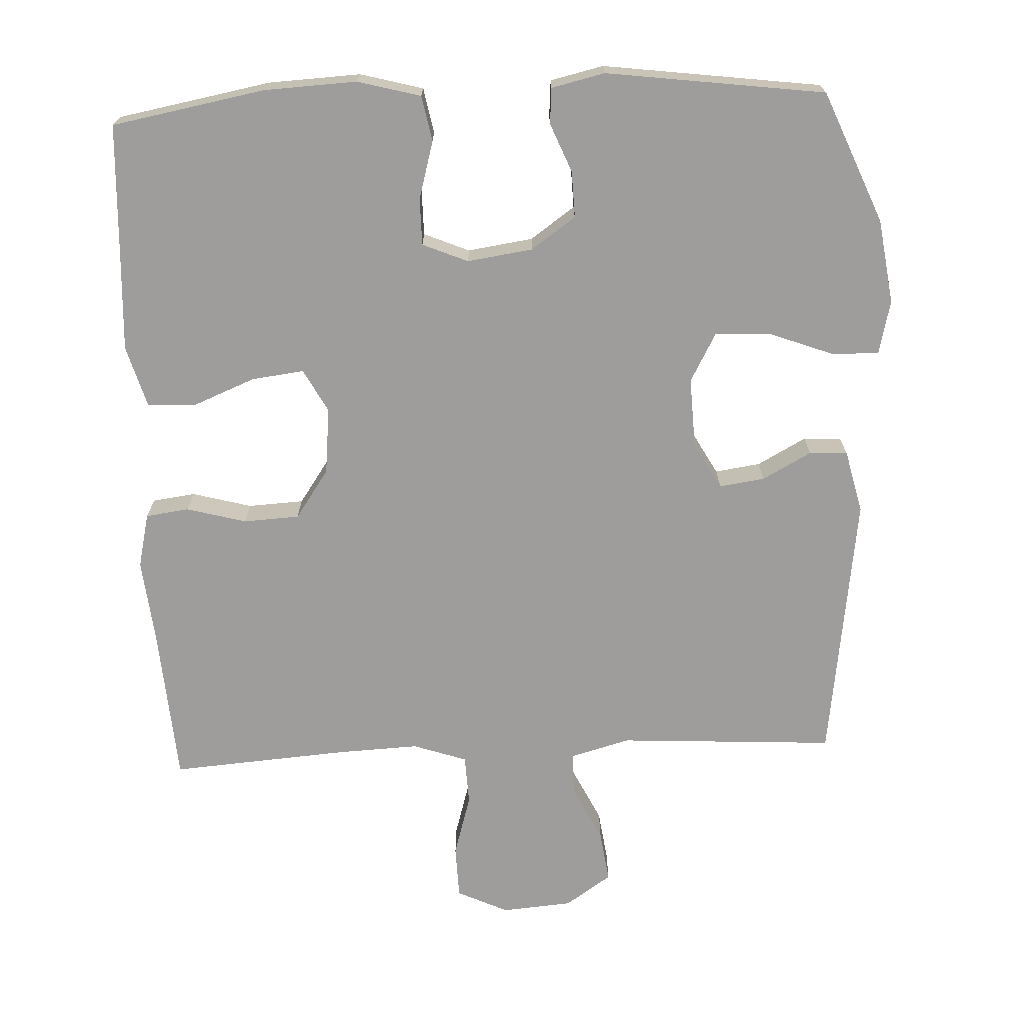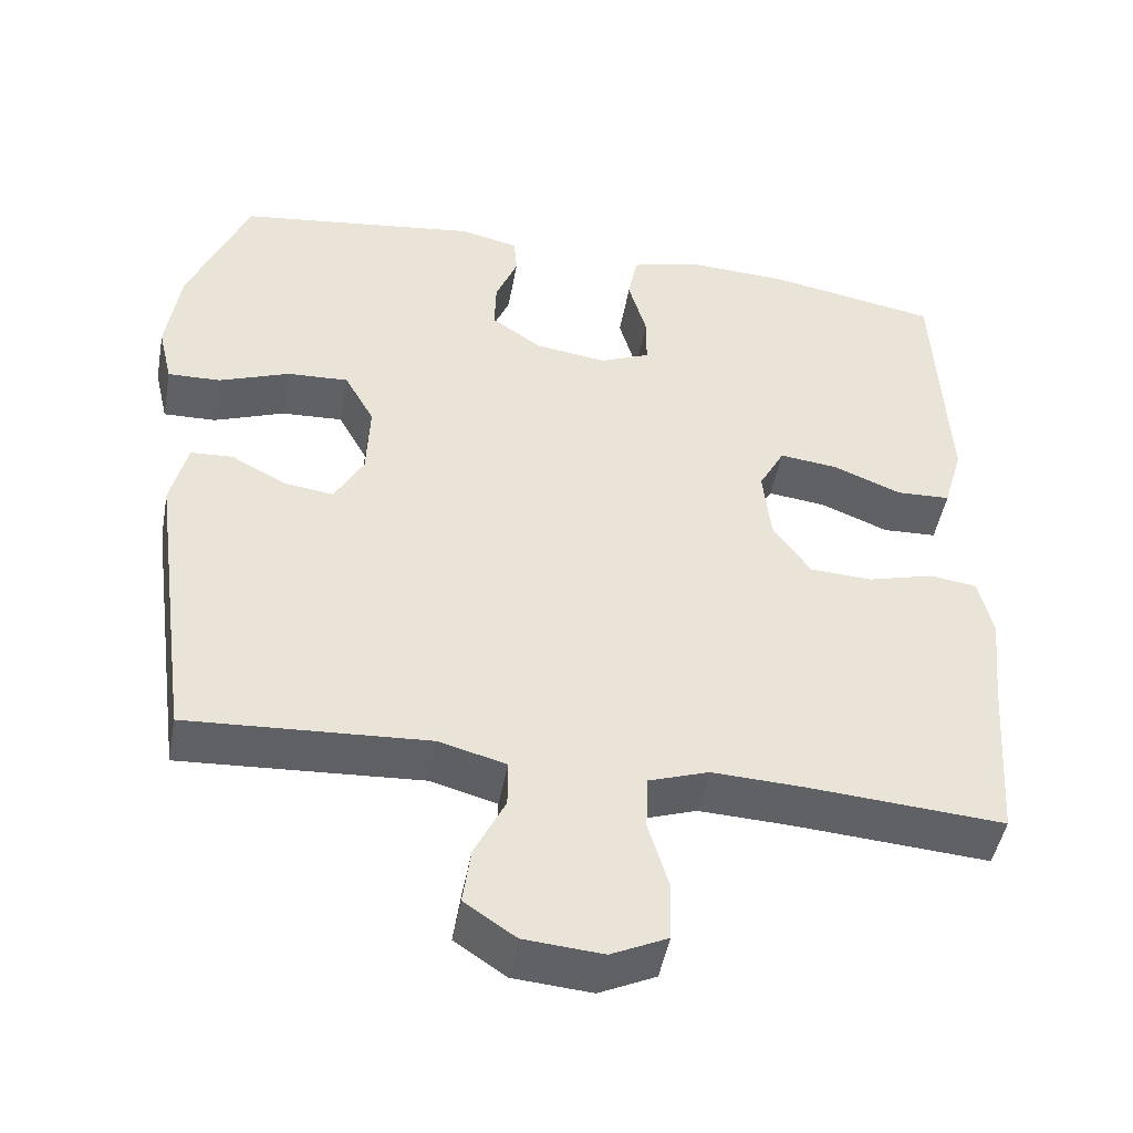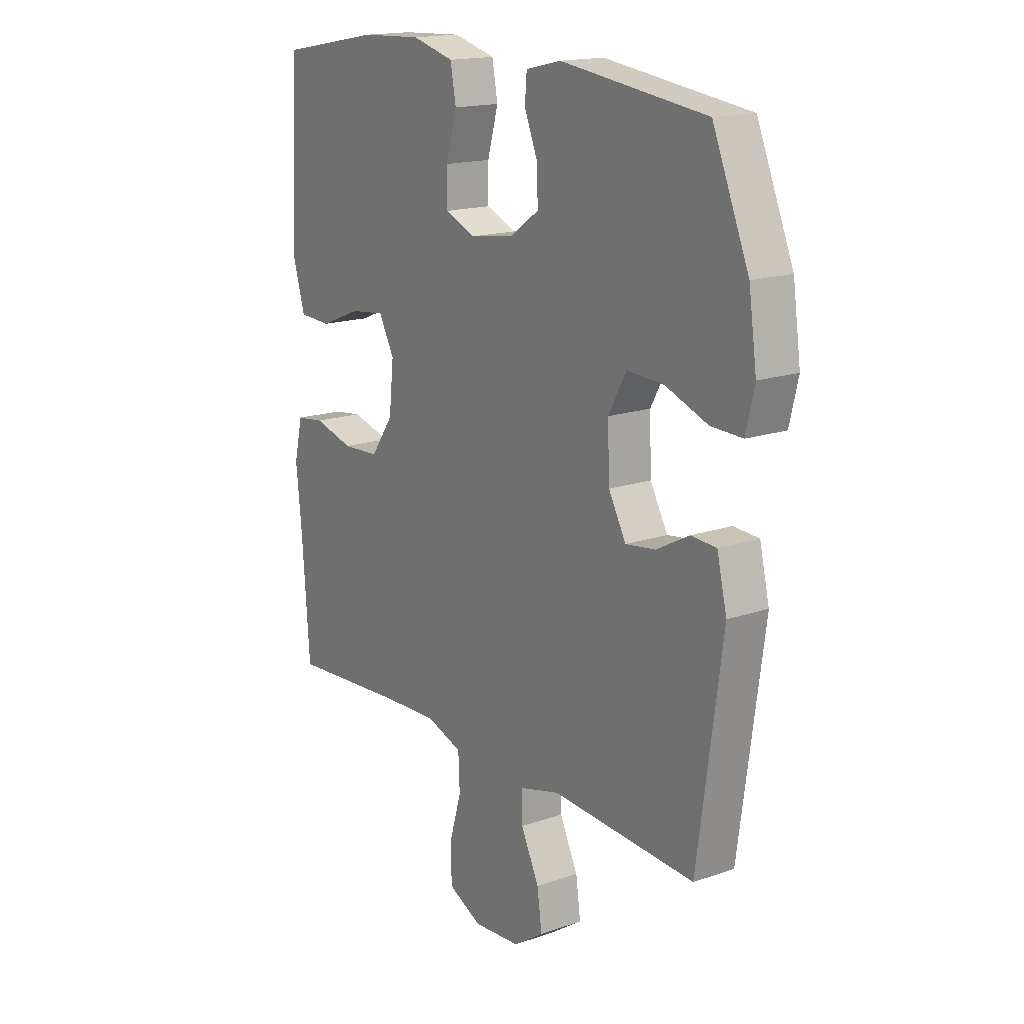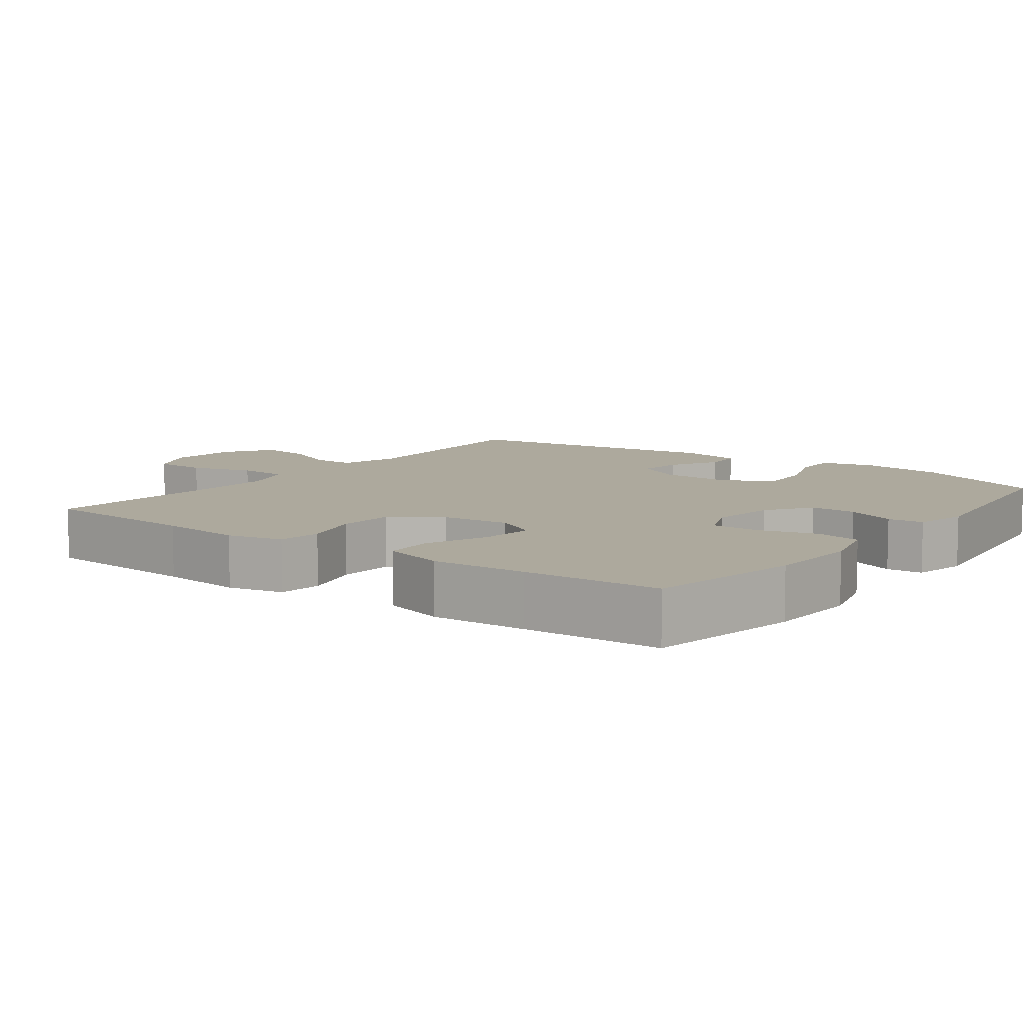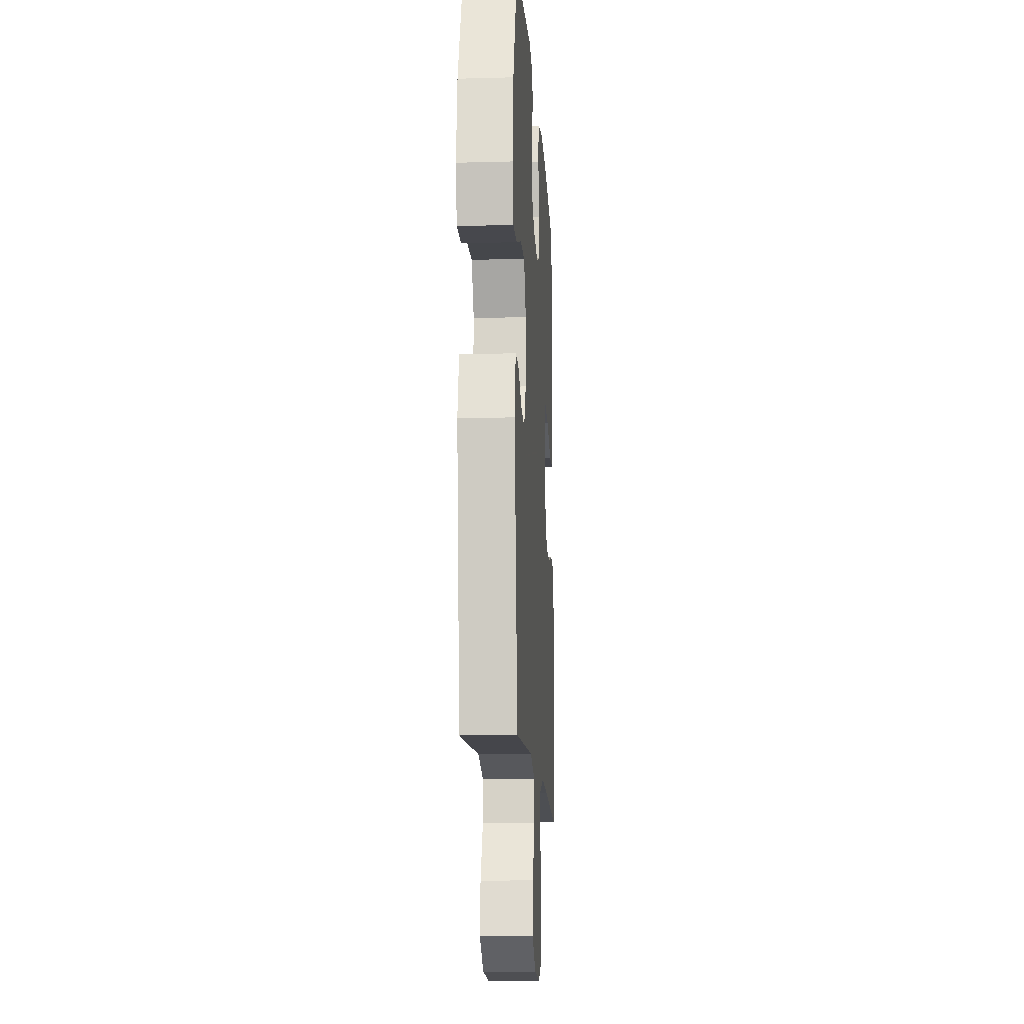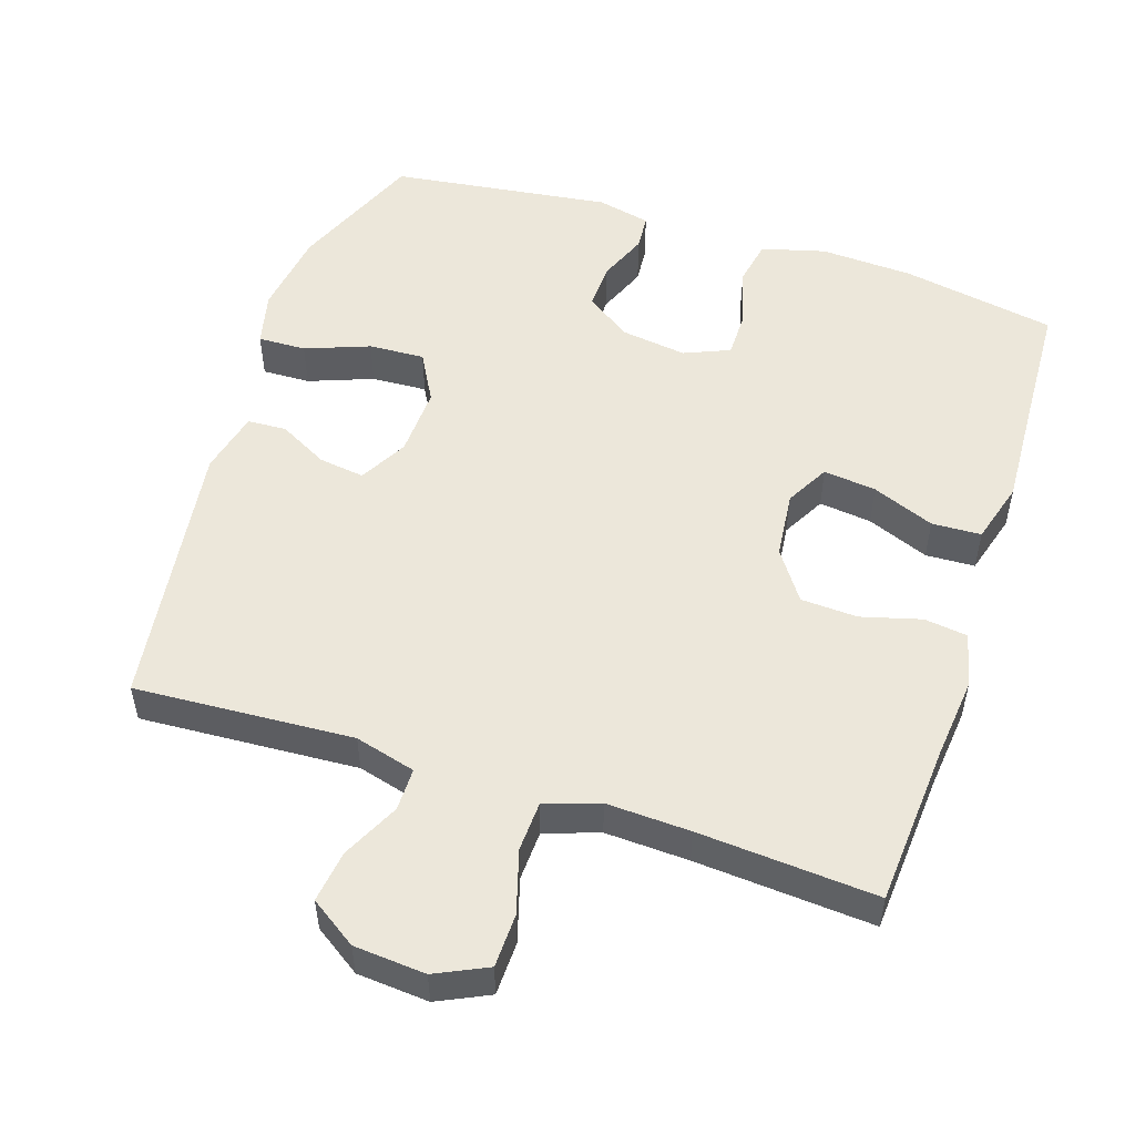
<metadata>
{"format":"obj","ext":"obj","renderer":"f3d","projection":"perspective","resolution":1024,"background":"white","views":[{"elev":-70.6,"azim":2.6,"up":"+Y"},{"elev":-47.1,"azim":169.6,"up":"+Z"},{"elev":16.7,"azim":55.1,"up":"+Z"},{"elev":8.9,"azim":-53.3,"up":"+Y"},{"elev":-13.5,"azim":93.5,"up":"+Z"},{"elev":52.4,"azim":-161.9,"up":"+Y"}]}
</metadata>
<code>
v -0.5 0.07 -0.5
v -0.516 0.07 -0.275
v -0.528 0.07 -0.159
v -0.51 0.07 -0.082
v -0.449 0.07 -0.074
v -0.365 0.07 -0.097
v -0.286 0.07 -0.093
v -0.238 0.07 -0.024
v -0.228 0.07 0.07
v -0.261 0.07 0.131
v -0.335 0.07 0.122
v -0.422 0.07 0.087
v -0.491 0.07 0.09
v -0.516 0.07 0.177
v -0.509 0.07 0.31
v -0.5 0.07 0.5
v -0.284 0.07 0.539
v -0.154 0.07 0.545
v -0.065 0.07 0.521
v -0.053 0.07 0.457
v -0.076 0.07 0.376
v -0.076 0.07 0.31
v -0.012 0.07 0.283
v 0.08 0.07 0.296
v 0.143 0.07 0.34
v 0.141 0.07 0.405
v 0.113 0.07 0.474
v 0.117 0.07 0.524
v 0.192 0.07 0.541
v 0.5 0.07 0.5
v 0.577 0.07 0.315
v 0.594 0.07 0.196
v 0.576 0.07 0.12
v 0.509 0.07 0.122
v 0.419 0.07 0.156
v 0.341 0.07 0.16
v 0.303 0.07 0.091
v 0.307 0.07 -0.007
v 0.344 0.07 -0.074
v 0.408 0.07 -0.065
v 0.477 0.07 -0.028
v 0.531 0.07 -0.031
v 0.552 0.07 -0.119
v 0.5 0.07 -0.5
v 0.194 0.07 -0.482
v 0.109 0.07 -0.505
v 0.109 0.07 -0.565
v 0.148 0.07 -0.645
v 0.158 0.07 -0.718
v 0.093 0.07 -0.762
v -0.007 0.07 -0.77
v -0.079 0.07 -0.736
v -0.081 0.07 -0.661
v -0.055 0.07 -0.573
v -0.058 0.07 -0.503
v -0.134 0.07 -0.477
v -0.251 0.07 -0.482
v -0.5 0 -0.5
v -0.516 0 -0.275
v -0.528 0 -0.159
v -0.51 0 -0.082
v -0.449 0 -0.074
v -0.365 0 -0.097
v -0.286 0 -0.093
v -0.238 0 -0.024
v -0.228 0 0.07
v -0.261 0 0.131
v -0.335 0 0.122
v -0.422 0 0.087
v -0.491 0 0.09
v -0.516 0 0.177
v -0.509 0 0.31
v -0.5 0 0.5
v -0.284 0 0.539
v -0.154 0 0.545
v -0.065 0 0.521
v -0.053 0 0.457
v -0.076 0 0.376
v -0.076 0 0.31
v -0.012 0 0.283
v 0.08 0 0.296
v 0.143 0 0.34
v 0.141 0 0.405
v 0.113 0 0.474
v 0.117 0 0.524
v 0.192 0 0.541
v 0.5 0 0.5
v 0.577 0 0.315
v 0.594 0 0.196
v 0.576 0 0.12
v 0.509 0 0.122
v 0.419 0 0.156
v 0.341 0 0.16
v 0.303 0 0.091
v 0.307 0 -0.007
v 0.344 0 -0.074
v 0.408 0 -0.065
v 0.477 0 -0.028
v 0.531 0 -0.031
v 0.552 0 -0.119
v 0.5 0 -0.5
v 0.194 0 -0.482
v 0.109 0 -0.505
v 0.109 0 -0.565
v 0.148 0 -0.645
v 0.158 0 -0.718
v 0.093 0 -0.762
v -0.007 0 -0.77
v -0.079 0 -0.736
v -0.081 0 -0.661
v -0.055 0 -0.573
v -0.058 0 -0.503
v -0.134 0 -0.477
v -0.251 0 -0.482
f 52 53 54
f 51 52 54
f 50 51 54
f 49 50 54
f 48 49 54
f 47 48 54
f 46 47 54 55
f 45 46 55 56
f 43 44 45
f 42 43 45
f 41 42 45
f 40 41 45
f 39 40 45 56
f 33 34 35
f 32 33 35
f 31 32 35
f 30 31 35
f 29 30 35
f 28 29 35
f 27 28 35
f 26 27 35
f 25 26 35 36
f 24 25 36 37
f 19 20 21
f 18 19 21
f 17 18 21
f 16 17 21
f 15 16 21
f 15 21 22
f 14 15 22
f 13 14 22
f 12 13 22
f 11 12 22
f 10 11 22 23
f 4 5 6
f 3 4 6
f 2 3 6
f 2 6 7
f 1 2 7
f 57 1 7
f 57 7 8
f 56 57 8
f 39 56 8
f 38 39 8
f 24 37 38
f 23 24 38
f 10 23 38
f 9 10 38
f 8 9 38
f 111 110 109
f 111 109 108
f 111 108 107
f 111 107 106
f 111 106 105
f 111 105 104
f 112 111 104 103
f 113 112 103 102
f 102 101 100
f 102 100 99
f 102 99 98
f 102 98 97
f 113 102 97 96
f 92 91 90
f 92 90 89
f 92 89 88
f 92 88 87
f 92 87 86
f 92 86 85
f 92 85 84
f 92 84 83
f 93 92 83 82
f 94 93 82 81
f 78 77 76
f 78 76 75
f 78 75 74
f 78 74 73
f 78 73 72
f 79 78 72
f 79 72 71
f 79 71 70
f 79 70 69
f 79 69 68
f 80 79 68 67
f 63 62 61
f 63 61 60
f 63 60 59
f 64 63 59
f 64 59 58
f 64 58 114
f 65 64 114
f 65 114 113
f 65 113 96
f 65 96 95
f 95 94 81
f 95 81 80
f 95 80 67
f 95 67 66
f 95 66 65
f 1 58 59 2
f 2 59 60 3
f 3 60 61 4
f 4 61 62 5
f 5 62 63 6
f 6 63 64 7
f 7 64 65 8
f 8 65 66 9
f 9 66 67 10
f 10 67 68 11
f 11 68 69 12
f 12 69 70 13
f 13 70 71 14
f 14 71 72 15
f 15 72 73 16
f 16 73 74 17
f 17 74 75 18
f 18 75 76 19
f 19 76 77 20
f 20 77 78 21
f 21 78 79 22
f 22 79 80 23
f 23 80 81 24
f 24 81 82 25
f 25 82 83 26
f 26 83 84 27
f 27 84 85 28
f 28 85 86 29
f 29 86 87 30
f 30 87 88 31
f 31 88 89 32
f 32 89 90 33
f 33 90 91 34
f 34 91 92 35
f 35 92 93 36
f 36 93 94 37
f 37 94 95 38
f 38 95 96 39
f 39 96 97 40
f 40 97 98 41
f 41 98 99 42
f 42 99 100 43
f 43 100 101 44
f 44 101 102 45
f 45 102 103 46
f 46 103 104 47
f 47 104 105 48
f 48 105 106 49
f 49 106 107 50
f 50 107 108 51
f 51 108 109 52
f 52 109 110 53
f 53 110 111 54
f 54 111 112 55
f 55 112 113 56
f 56 113 114 57
f 57 114 58 1

</code>
